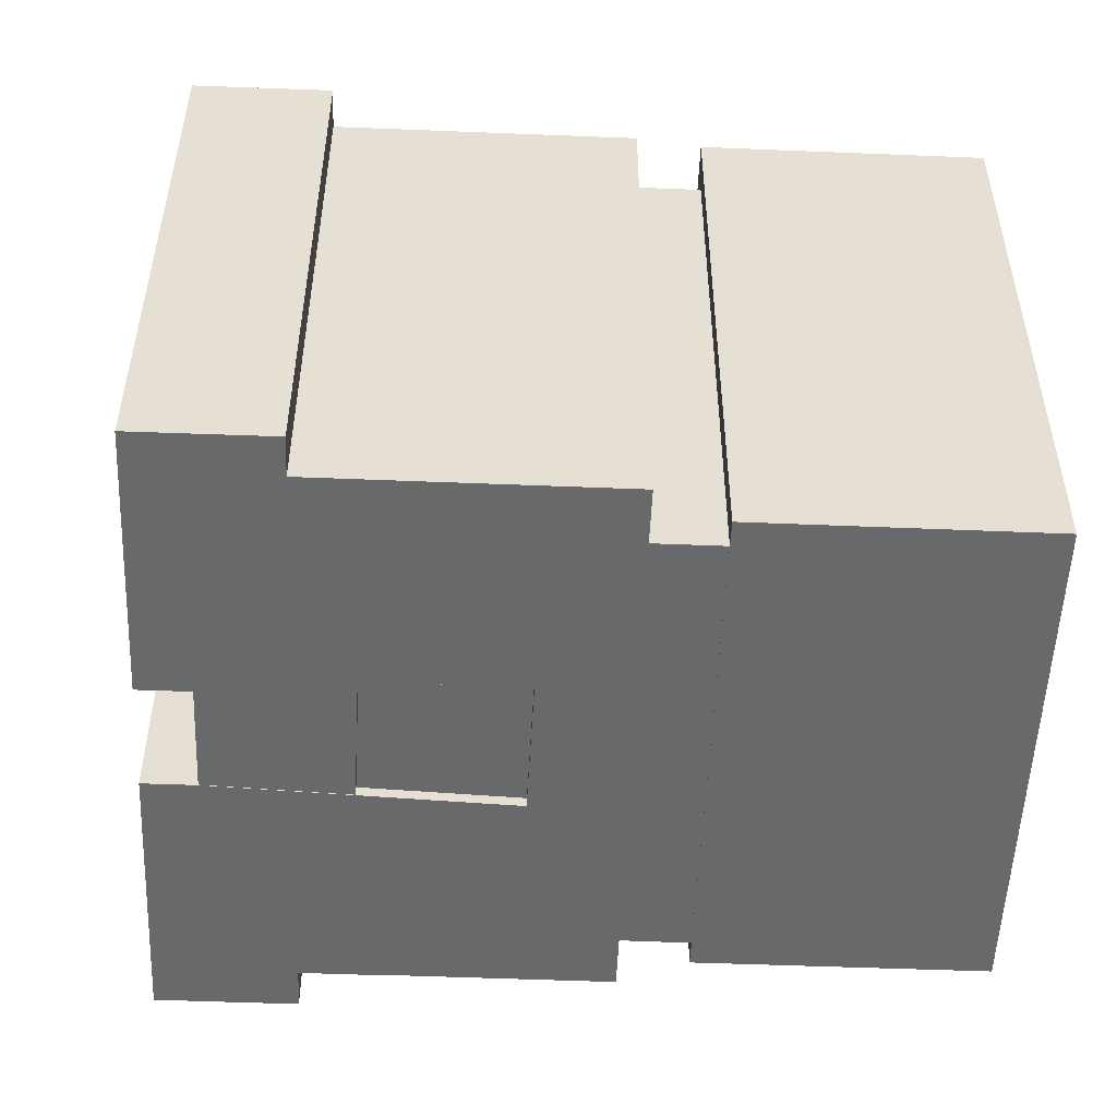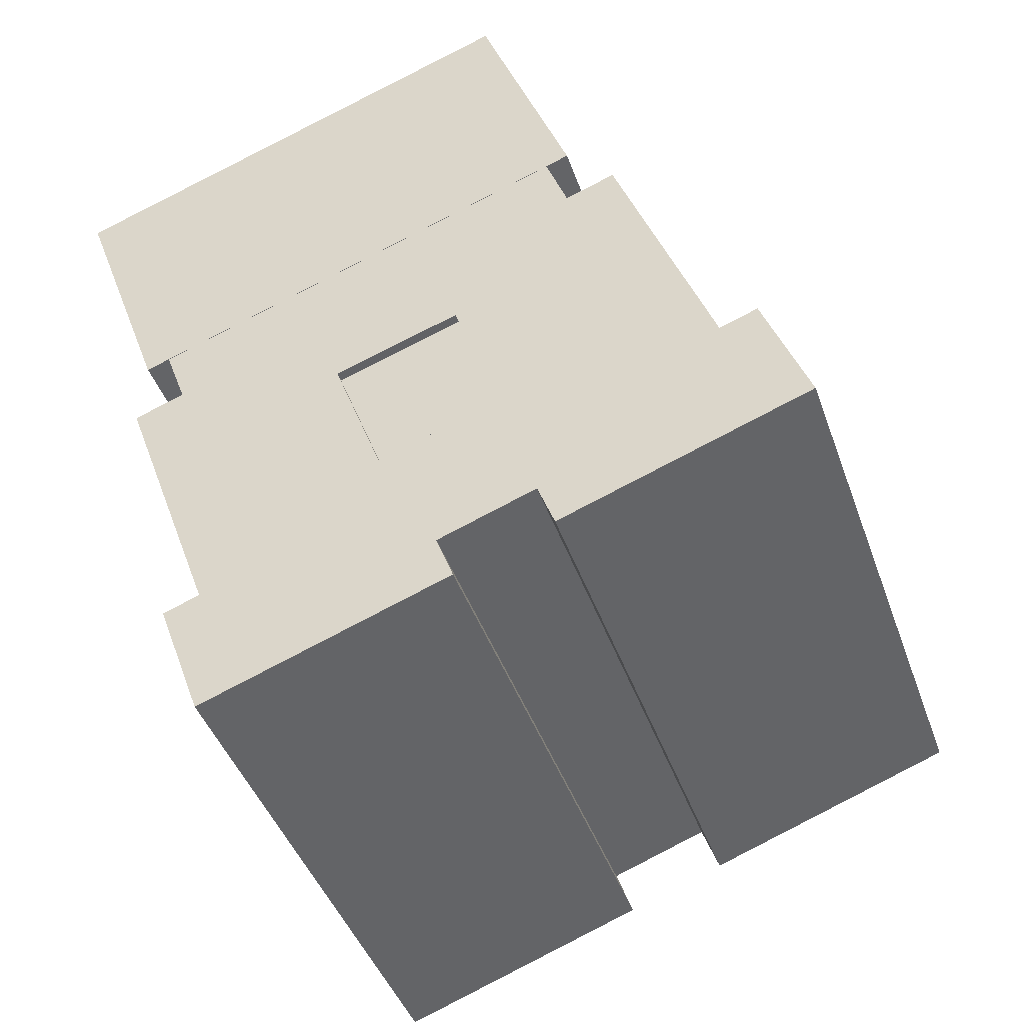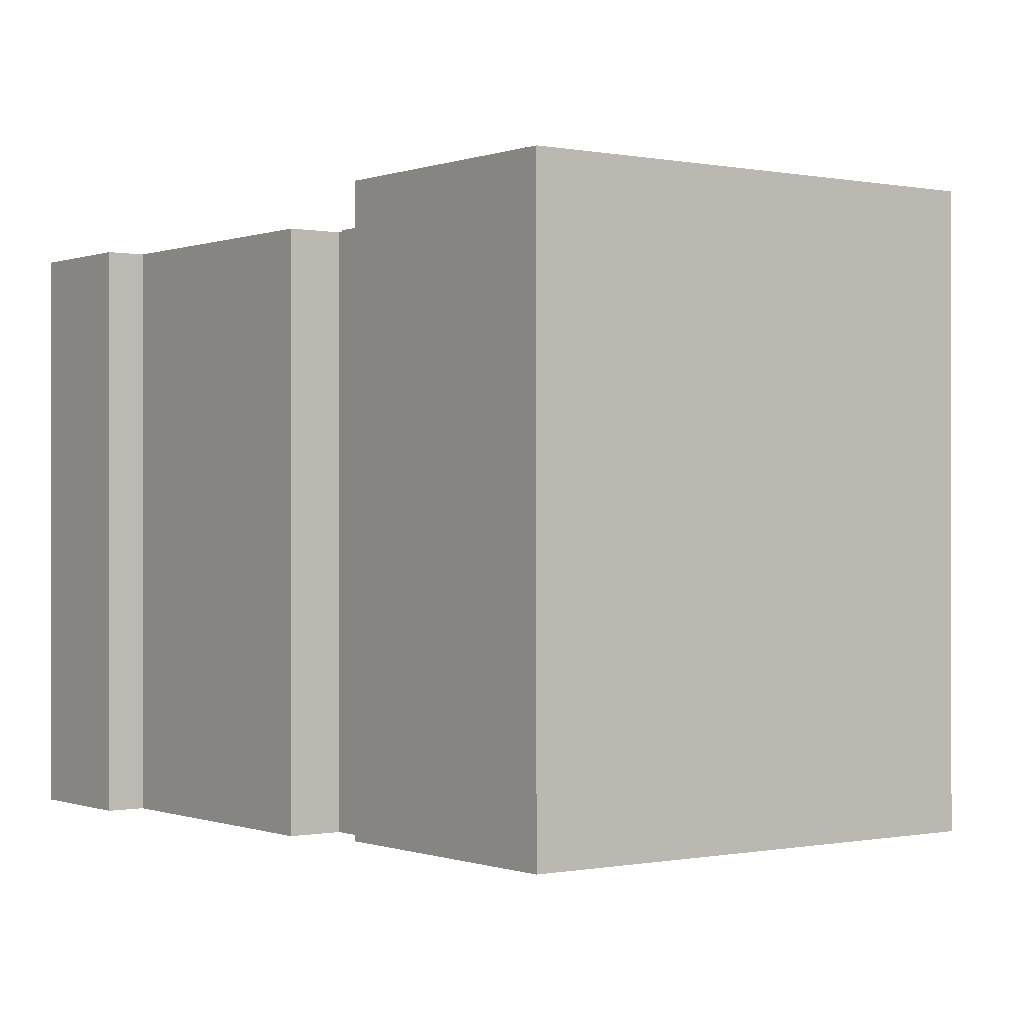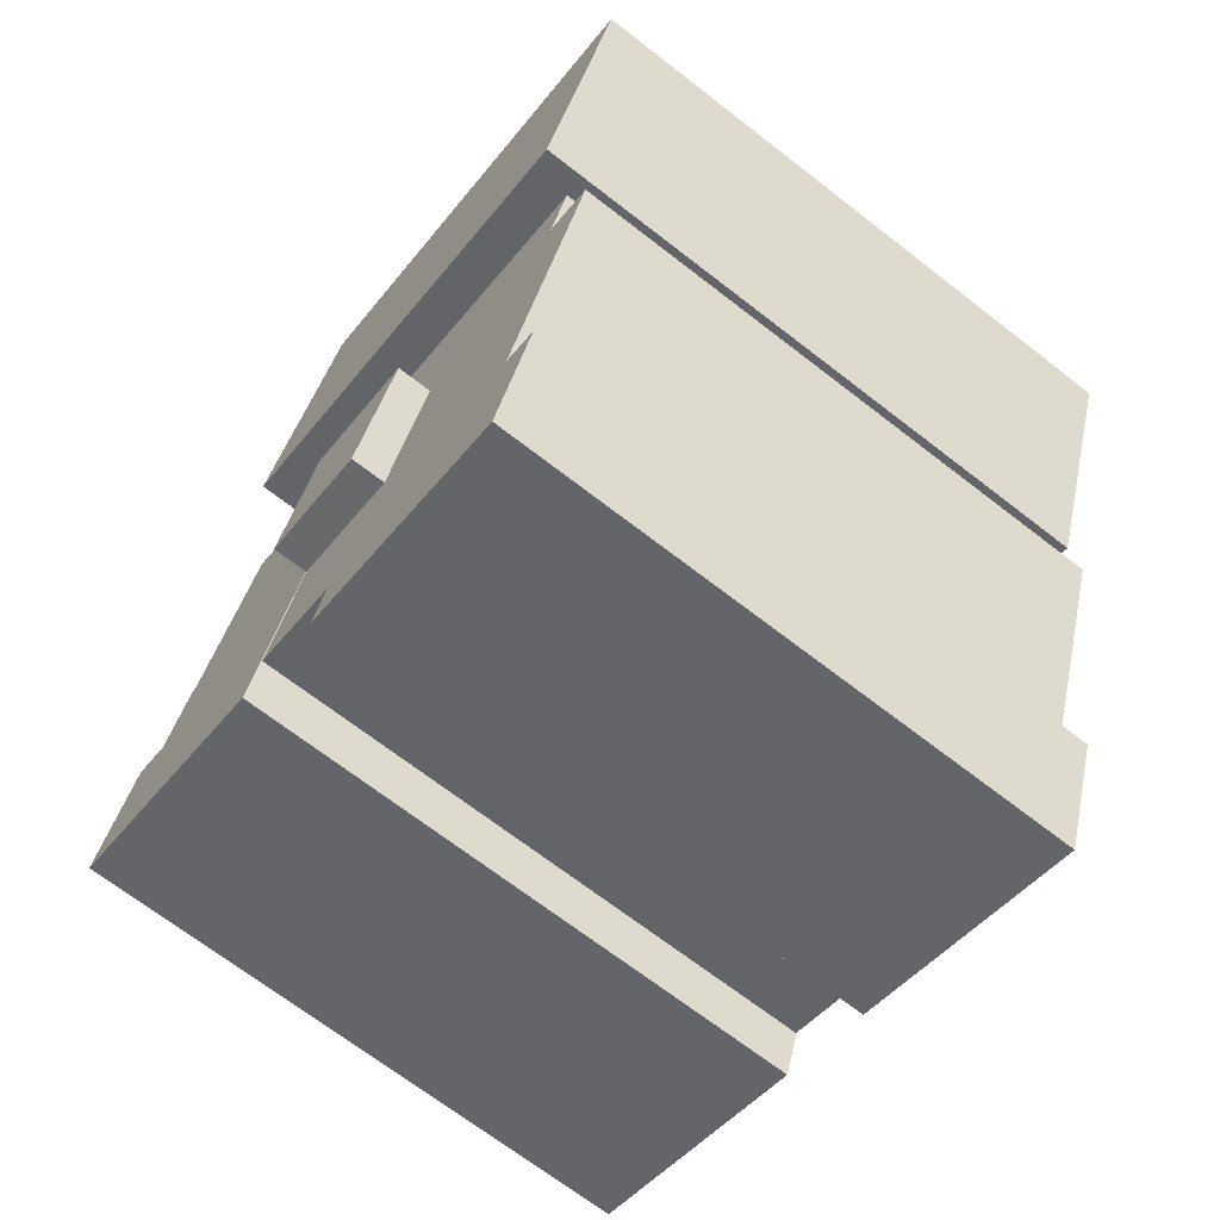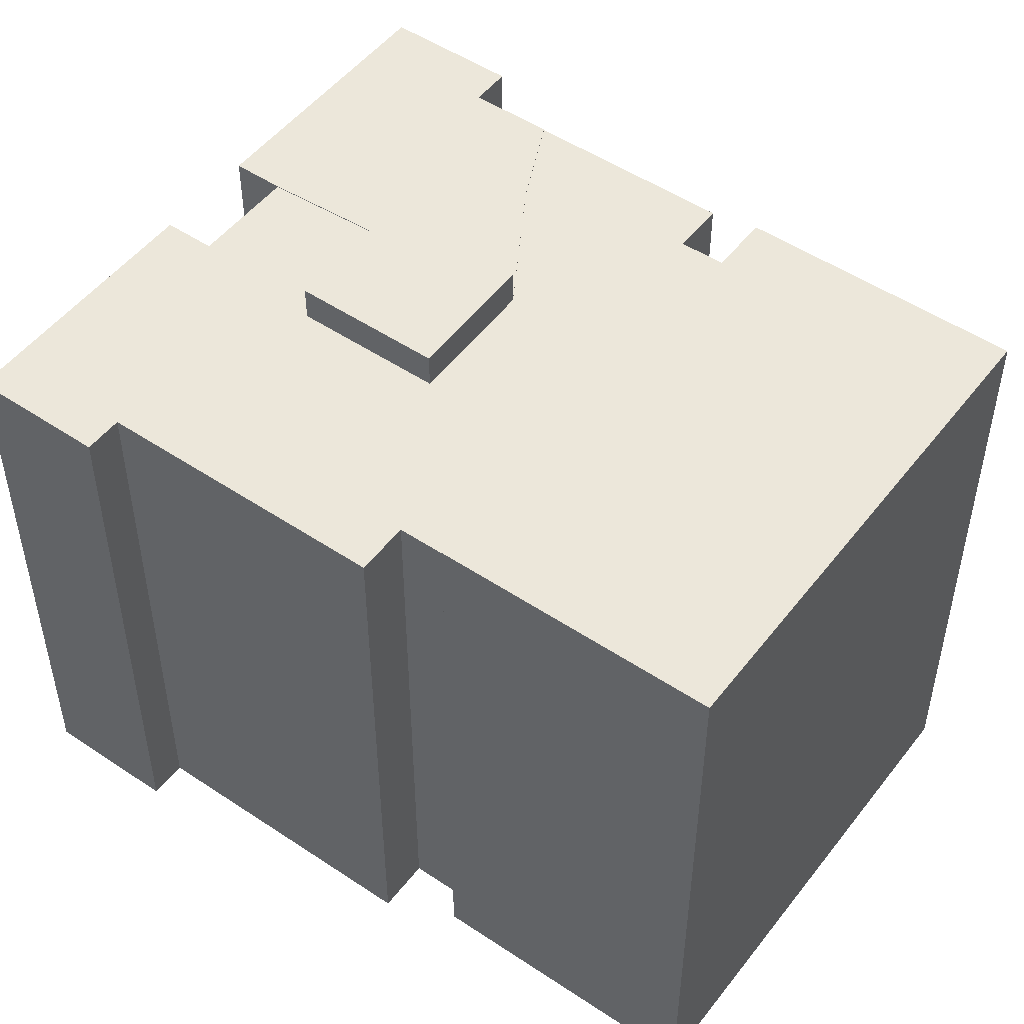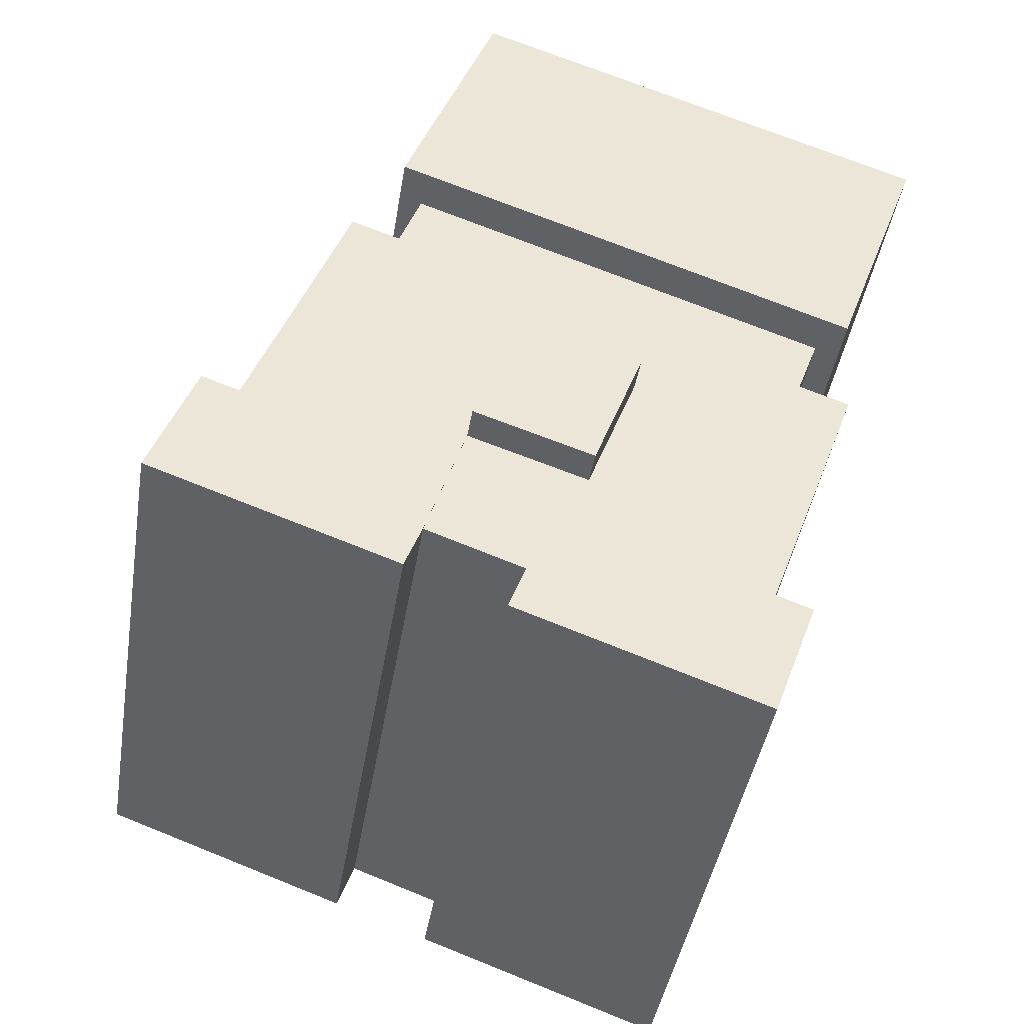
<metadata>
{"format":"obj","ext":"obj","renderer":"f3d","projection":"perspective","resolution":1024,"background":"white","views":[{"elev":-52.6,"azim":-112.3,"up":"+Y"},{"elev":-43.4,"azim":18.8,"up":"+Z"},{"elev":-0.2,"azim":-56.6,"up":"+Y"},{"elev":-69.3,"azim":-127.8,"up":"+Z"},{"elev":50.5,"azim":-73.6,"up":"+Y"},{"elev":-42.7,"azim":170.7,"up":"+Z"}]}
</metadata>
<code>
v  4.901 19.16 -0.9921
v  2.883 19.16 -9.22
v  0.0004152 19.16 -0.0006186
v  8.212 19.16 -1.291
v  8.385 19.16 -1.772
v  9.172 19.16 -3.956
v  3.347 19.16 -10.5
v  10.48 19.16 -3.481
v  3.473 19.16 -10.85
v  12.03 19.16 -7.742
v  -15 20.5 10.15
v  -11.02 20.5 1.565
v  -11.81 20.5 1.279
v  3.369 20.5 6.814
v  4.159 20.5 7.1
v  -11.13 20.5 11.55
v  -2.911 20.5 14.53
v  0.9605 20.5 15.93
v  8.212 19.13 -1.291
v  4.111 19.13 4.714
v  5.824 19.13 5.332
v  4.901 19.13 -0.9921
v  2.883 19.13 -9.22
v  -2.593 19.13 -6.233
v  1.507 19.13 -4.82
v  -0.4684 19.13 -10.45
v  -11.02 19.13 1.565
v  3.369 19.13 6.814
v  0.0004147 19.13 -0.0006178
v  -4.31 19.13 -1.493
v  -0.008175 19.13 -11.72
v  0.1184 19.13 -12.06
v  -10.27 19.13 -0.526
v  -8.638 19.13 -10.43
v  -8.321 19.13 -15.13
v  -11.98 19.13 -1.143
v  -9.426 19.13 -8.243
v  -9.869 19.13 -10.88
v  1.508 20.3 -4.82
v  -4.31 20.3 -1.493
v  0.0004396 20.3 -0.0006549
v  -2.593 20.3 -6.233
v  -2.593 3.816e-16 -6.233
v  7.451e-06 6.796e-22 -1.11e-05
v  -4.311 9.138e-17 -1.492
v  1.507 2.951e-16 -4.82
v  10.48 -0.35 -3.48
v  3.473 -0.35 -10.85
v  12.02 -0.35 -7.741
v  9.172 -0.35 -3.955
v  8.385 -0.35 -1.771
v  8.211 -0.35 -1.291
v  4.9 -0.35 -0.9915
v  3.347 -0.35 -10.5
v  2.883 -0.35 -9.219
v  0 -0.35 -2.143e-17
v  -11.02 -0.34 1.565
v  -15 -0.34 10.15
v  -11.82 -0.34 1.28
v  -11.13 -0.34 11.56
v  3.369 -0.34 6.815
v  -2.911 -0.34 14.53
v  0.9601 -0.34 15.93
v  4.158 -0.34 7.101
v  1.507 -0.33 -4.82
v  -2.593 -0.33 -6.233
v  2.883 -0.33 -9.219
v  8.211 -0.33 -1.291
v  4.26e-07 -0.33 -6.398e-07
v  4.9 -0.33 -0.9915
v  5.823 -0.33 5.333
v  4.11 -0.33 4.715
v  0.118 -0.33 -12.06
v  -9.87 -0.33 -10.88
v  -8.321 -0.33 -15.13
v  -8.638 -0.33 -10.43
v  -9.426 -0.33 -8.243
v  -0.00859 -0.33 -11.72
v  -0.4688 -0.33 -10.45
v  -11.98 -0.33 -1.143
v  -4.311 -0.33 -1.492
v  -10.27 -0.33 -0.5254
v  -11.02 -0.33 1.565
v  3.369 -0.33 6.815
g defaultobject
f 1 2 3
f 2 1 4
f 2 4 5
f 2 5 6
f 2 6 7
f 7 6 8
f 7 8 9
f 9 8 10
f 11 12 13
f 12 11 14
f 14 11 15
f 15 11 16
f 15 16 17
f 15 17 18
f 19 20 21
f 20 19 22
f 23 24 25
f 24 23 26
f 20 27 28
f 27 20 29
f 29 20 22
f 27 29 30
f 27 30 24
f 27 24 26
f 27 26 31
f 27 31 32
f 27 32 33
f 33 32 34
f 34 32 35
f 33 34 36
f 36 34 37
f 34 35 38
f 39 40 41
f 40 39 42
f 43 44 45
f 44 43 46
f 47 48 49
f 48 47 50
f 48 50 51
f 48 51 52
f 48 52 53
f 48 53 54
f 54 53 55
f 55 53 56
f 57 58 59
f 58 57 60
f 60 57 61
f 60 61 62
f 62 61 63
f 63 61 64
f 65 66 67
f 68 69 70
f 71 72 68
f 73 74 75
f 74 73 76
f 76 73 77
f 77 73 78
f 77 78 79
f 77 79 67
f 77 67 80
f 80 67 66
f 80 66 81
f 80 81 82
f 82 81 83
f 83 81 69
f 83 69 84
f 84 69 72
f 72 69 68
f 35 73 75
f 73 35 32
f 38 75 74
f 75 38 35
f 76 38 74
f 38 76 34
f 37 76 77
f 76 37 34
f 36 77 80
f 77 36 37
f 51 4 52
f 4 51 5
f 50 5 51
f 5 50 6
f 47 6 50
f 6 47 8
f 49 8 47
f 8 49 10
f 9 49 48
f 49 9 10
f 7 48 54
f 48 7 9
f 82 36 80
f 36 82 33
f 27 82 83
f 82 27 33
f 84 27 83
f 27 84 28
f 72 28 84
f 28 72 20
f 71 20 72
f 20 71 21
f 68 21 71
f 21 68 19
f 22 68 70
f 68 22 19
f 29 70 69
f 70 29 22
f 30 69 81
f 69 30 29
f 66 30 81
f 30 66 24
f 65 24 66
f 24 65 25
f 42 46 43
f 46 42 39
f 40 43 45
f 43 40 42
f 44 40 45
f 40 44 41
f 46 41 44
f 41 46 39
f 2 54 55
f 54 2 7
f 3 55 56
f 55 3 2
f 53 3 56
f 3 53 1
f 52 1 53
f 1 52 4
f 13 57 59
f 57 13 12
f 11 59 58
f 59 11 13
f 60 11 58
f 11 60 16
f 62 16 60
f 16 62 17
f 63 17 62
f 17 63 18
f 64 18 63
f 18 64 15
f 14 64 61
f 64 14 15
f 12 61 57
f 61 12 14
f 67 25 65
f 25 67 23
f 26 67 79
f 67 26 23
f 78 26 79
f 26 78 31
f 73 31 78
f 31 73 32

</code>
